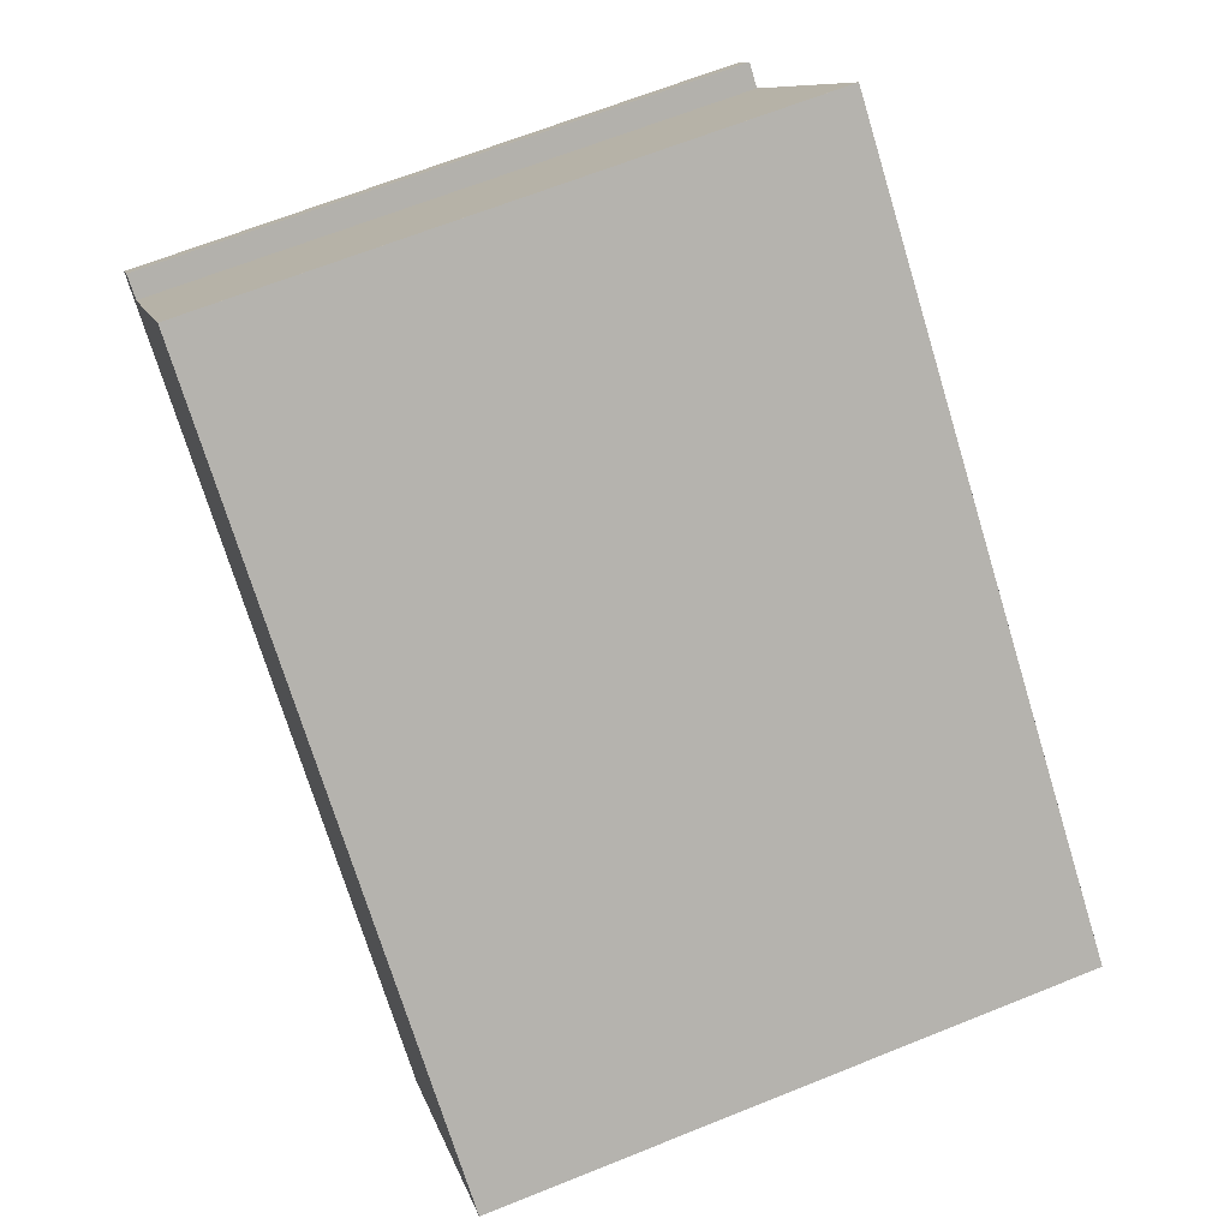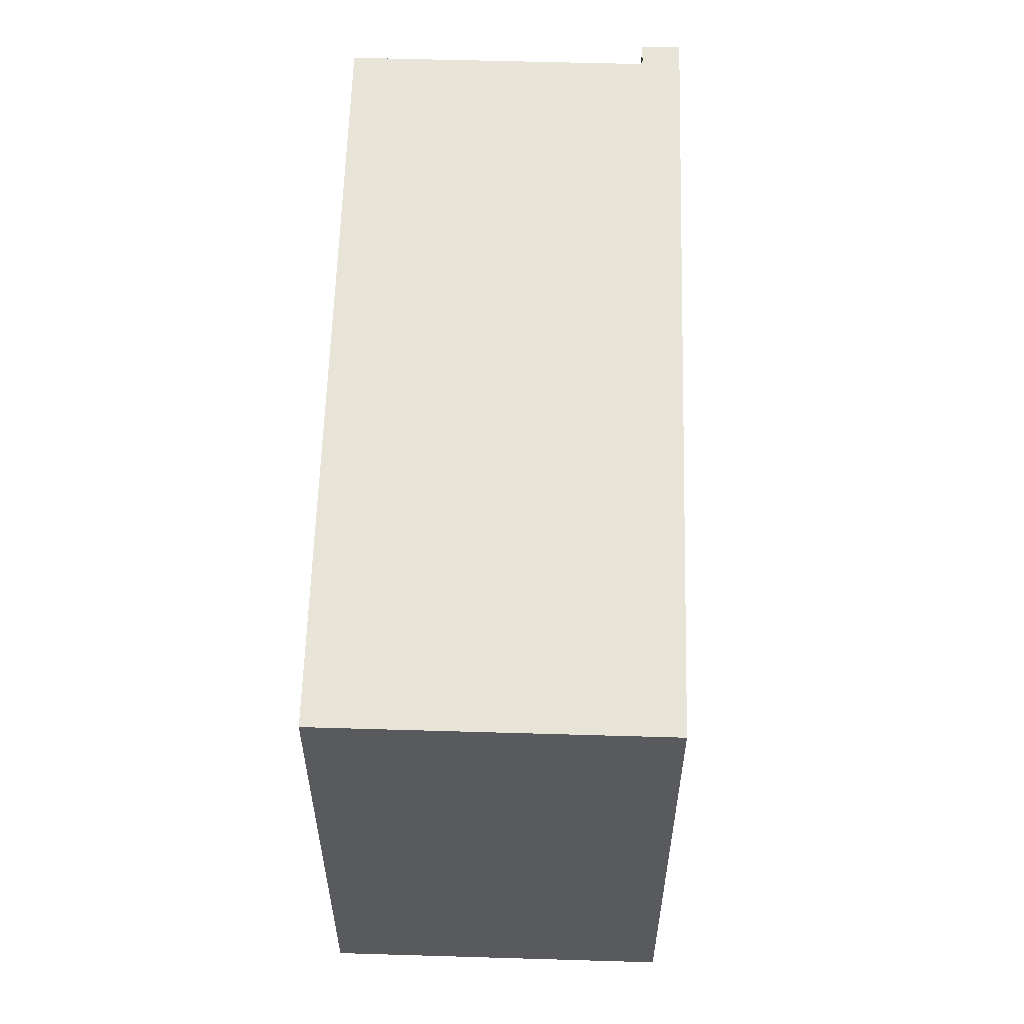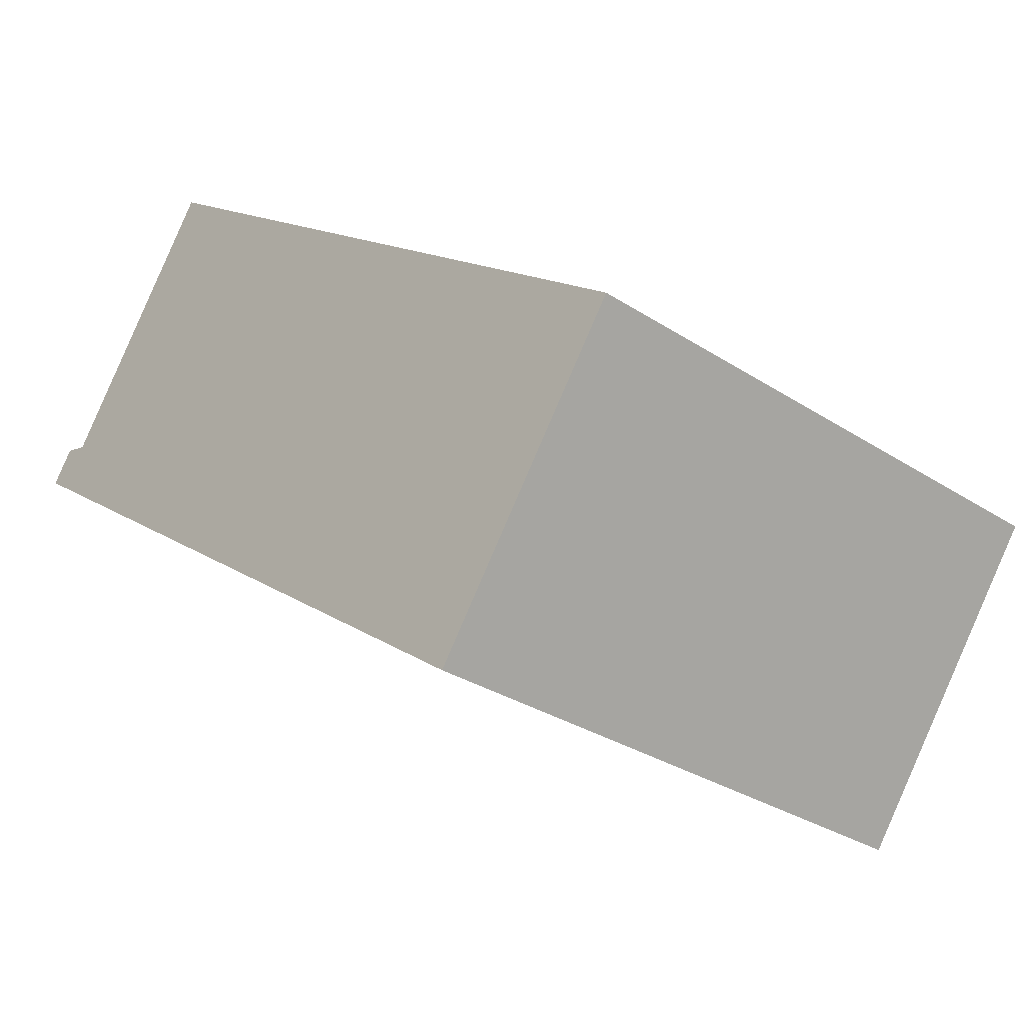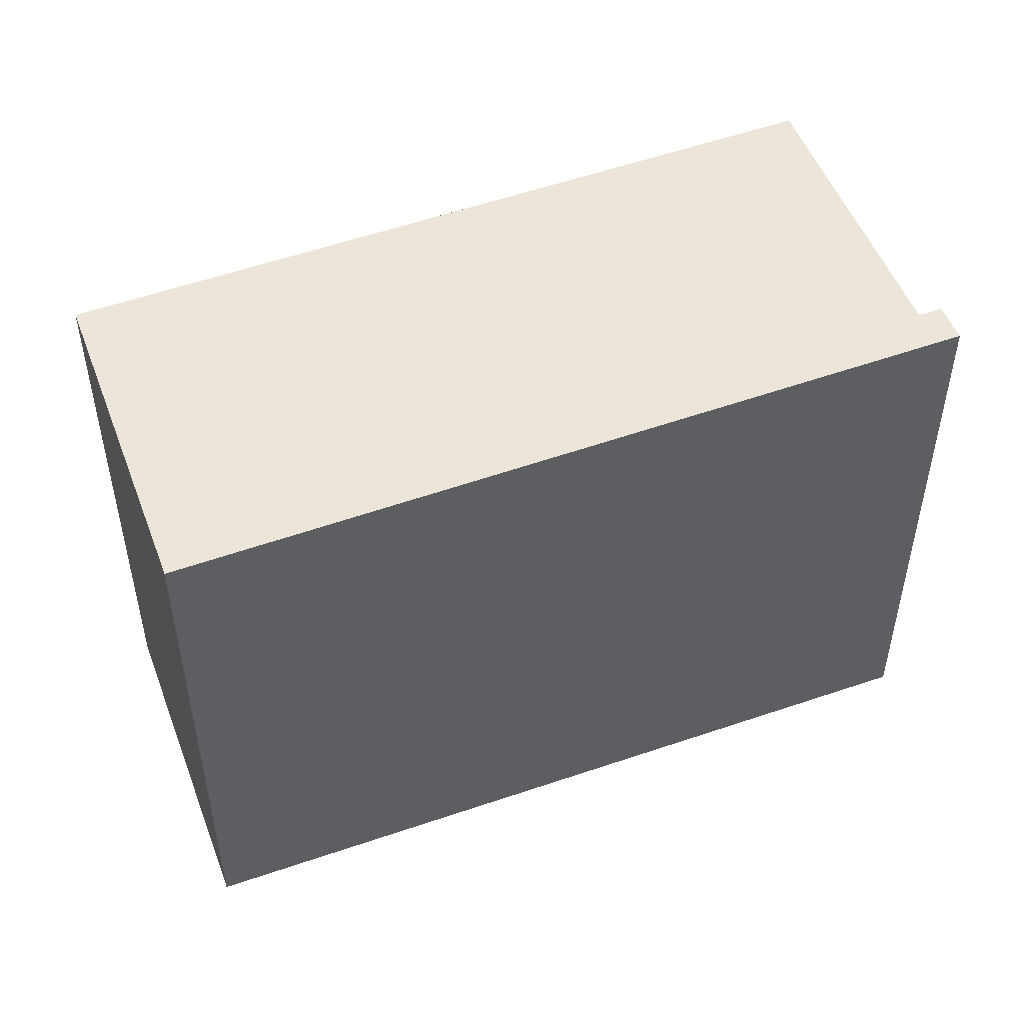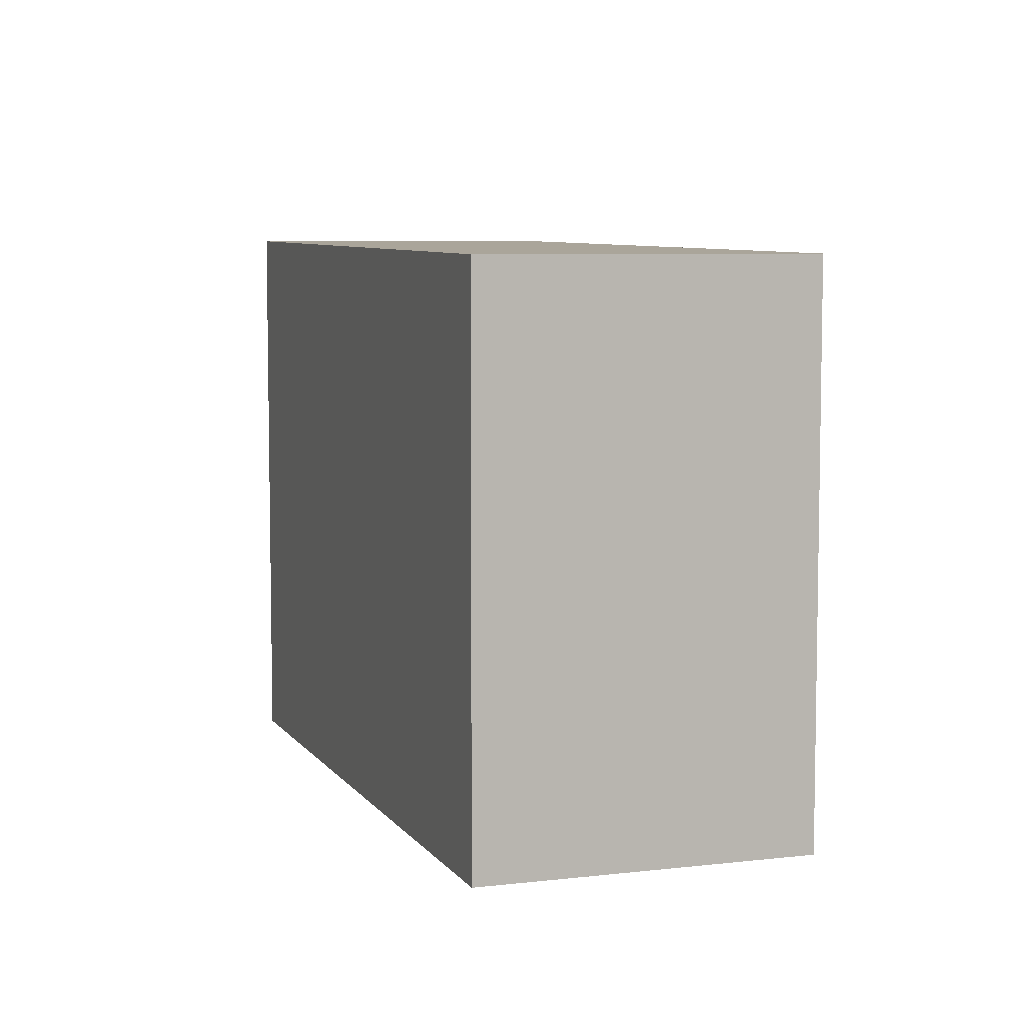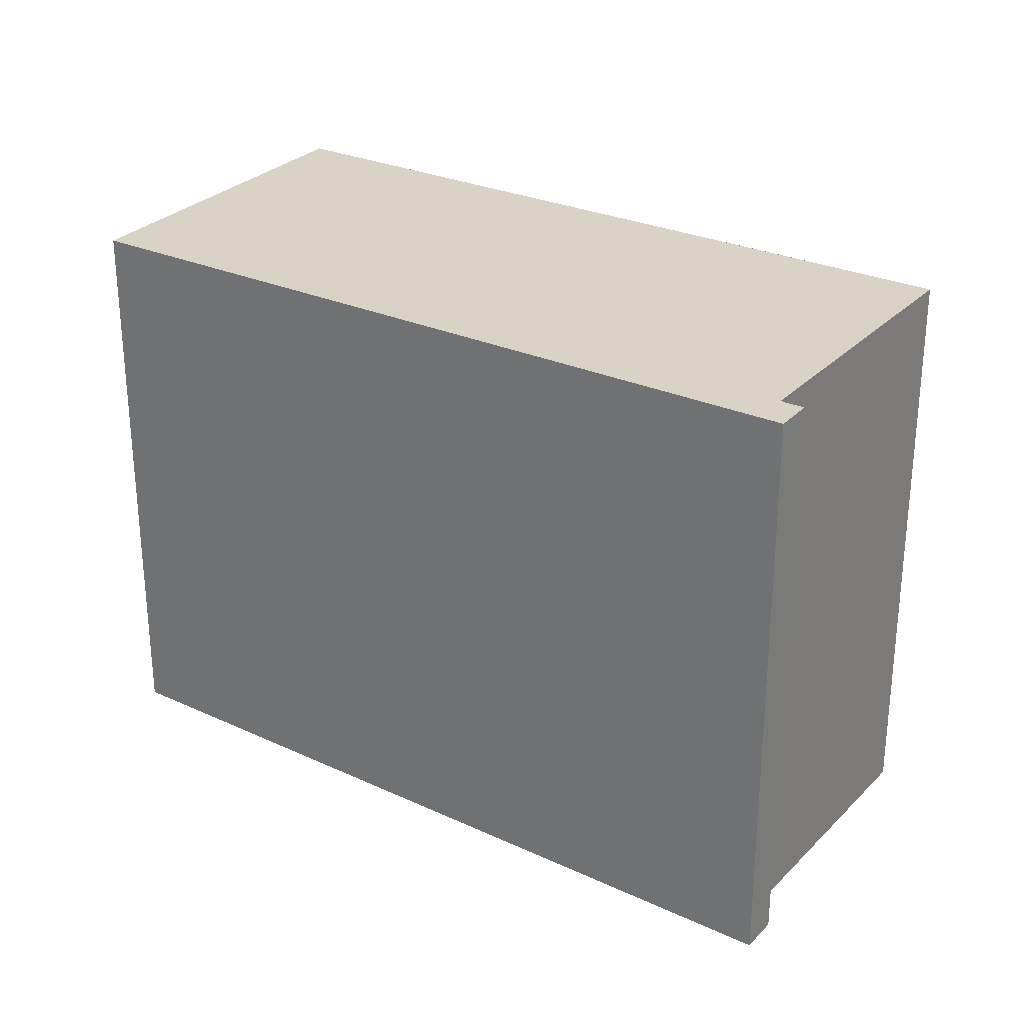
<metadata>
{"format":"obj","ext":"obj","renderer":"f3d","projection":"perspective","resolution":1024,"background":"white","views":[{"elev":66.1,"azim":-112.0,"up":"+Y"},{"elev":58.8,"azim":-52.7,"up":"+Z"},{"elev":-30.4,"azim":-133.3,"up":"+Y"},{"elev":51.3,"azim":15.2,"up":"+Z"},{"elev":6.6,"azim":-73.7,"up":"+Z"},{"elev":29.1,"azim":70.4,"up":"+Z"}]}
</metadata>
<code>
v -711.5 -1455 6.18
v -713.6 -1452 6.176
v -706.8 -1447 6.328
v -704.9 -1449 6.333
v -704.7 -1449 6.337
v -704.4 -1450 6.338
v -713.6 -1452 6.176
v -706.8 -1447 6.328
v -704.6 -1450 6.334
v -704.9 -1449 6.333
v -713.6 -1452 6.177
v -711.4 -1455 6.181
v -713.6 -1452 6.177
v -713.6 -1452 6.176
v -711.5 -1455 6.18
v -711.5 -1455 -8.882e-16
v -713.6 -1452 0
v -713.6 -1452 6.177
v -713.6 -1452 6.176
v -713.6 -1452 -8.882e-16
v -713.6 -1452 0
v -706.8 -1447 6.328
v -706.8 -1447 6.328
v -706.8 -1447 0
v -706.8 -1447 0
v -704.9 -1449 6.333
v -704.9 -1449 6.333
v -704.9 -1449 0
v -704.9 -1449 0
v -704.4 -1450 6.338
v -704.7 -1449 6.337
v -704.7 -1449 0
v -704.4 -1450 -8.882e-16
v -704.6 -1450 6.334
v -704.4 -1450 6.338
v -704.4 -1450 -8.882e-16
v -704.6 -1450 0
v -713.6 -1452 6.176
v -713.6 -1452 6.176
v -713.6 -1452 0
v -713.6 -1452 -8.882e-16
v -704.9 -1449 6.333
v -706.8 -1447 6.328
v -706.8 -1447 0
v -704.9 -1449 0
v -711.4 -1455 6.181
v -704.6 -1450 6.334
v -704.6 -1450 0
v -711.4 -1455 0
v -704.7 -1449 6.337
v -704.9 -1449 6.333
v -704.9 -1449 0
v -704.7 -1449 0
v -711.5 -1455 6.18
v -711.4 -1455 6.181
v -711.4 -1455 0
v -711.5 -1455 -8.882e-16
v -706.8 -1447 6.328
v -713.6 -1452 6.177
v -713.6 -1452 0
v -706.8 -1447 0
v -711.5 -1455 0
v -713.6 -1452 0
v -706.8 -1447 0
v -704.9 -1449 0
v -704.7 -1449 0
v -704.4 -1450 0
f 10 5 6 9
f 11 7 2 13
f 12 1 7 11
f 11 8 4 10 9 12
f 13 3 8 11
f 15 16 17 14
f 19 20 21 18
f 23 24 25 22
f 27 28 29 26
f 31 32 33 30
f 35 36 37 34
f 39 40 41 38
f 43 44 45 42
f 47 48 49 46
f 51 52 53 50
f 55 56 57 54
f 59 60 61 58
f 63 64 65 66 67 62

</code>
